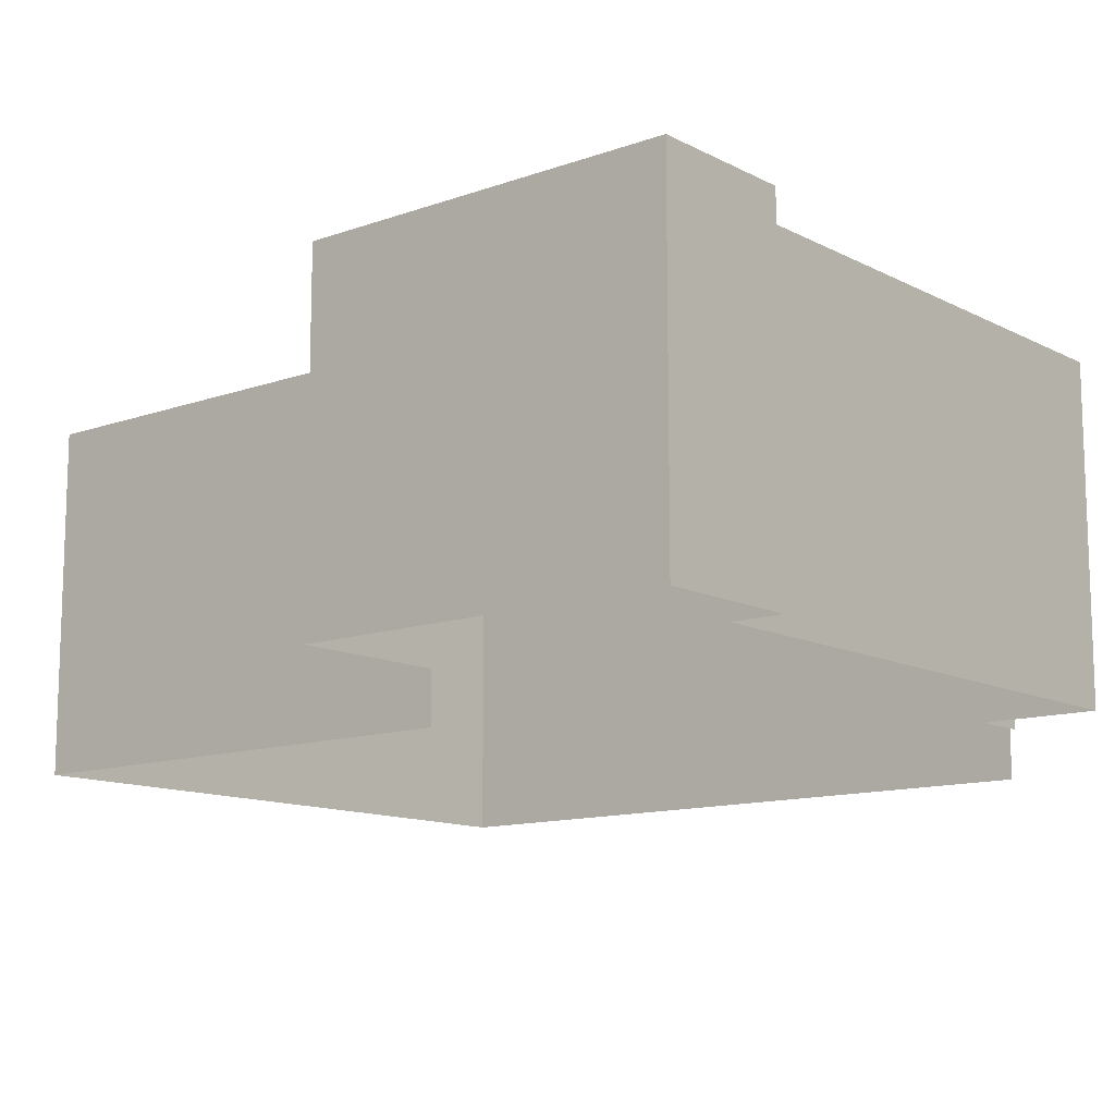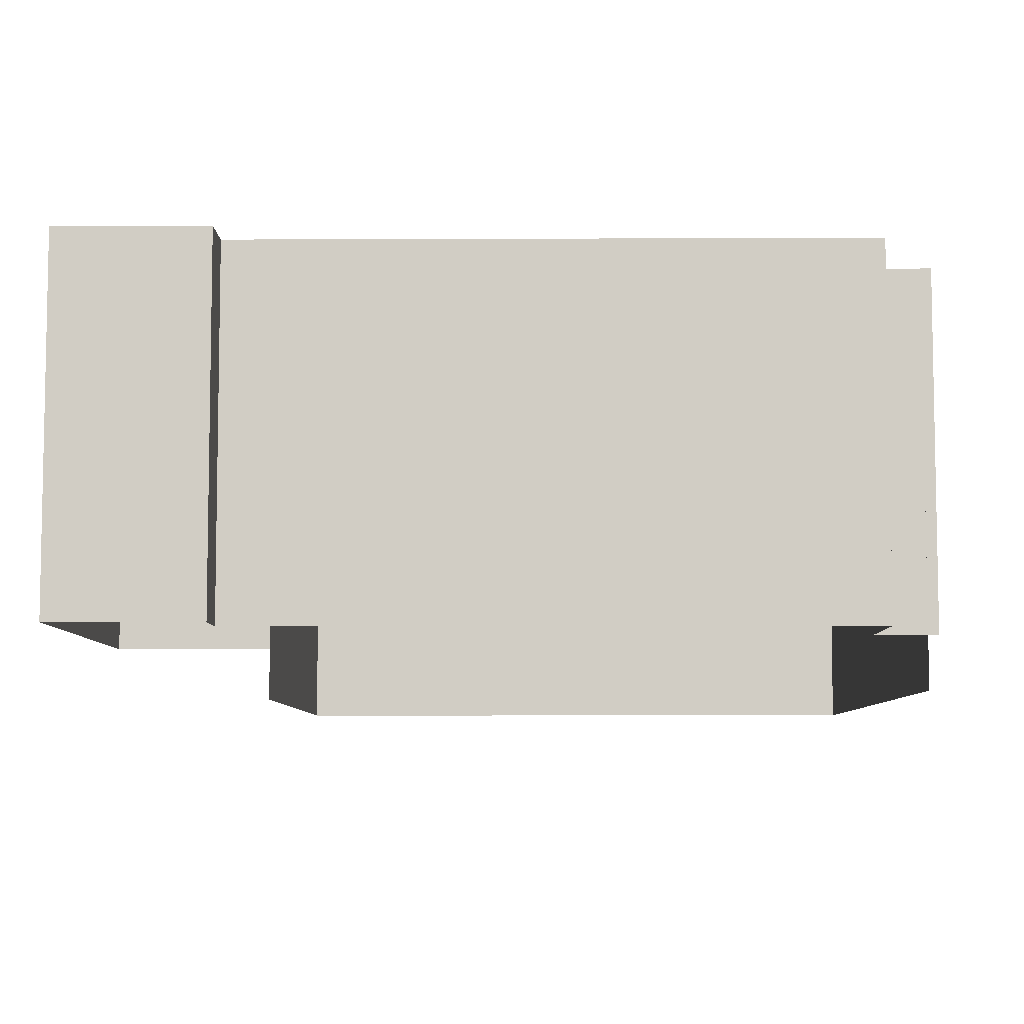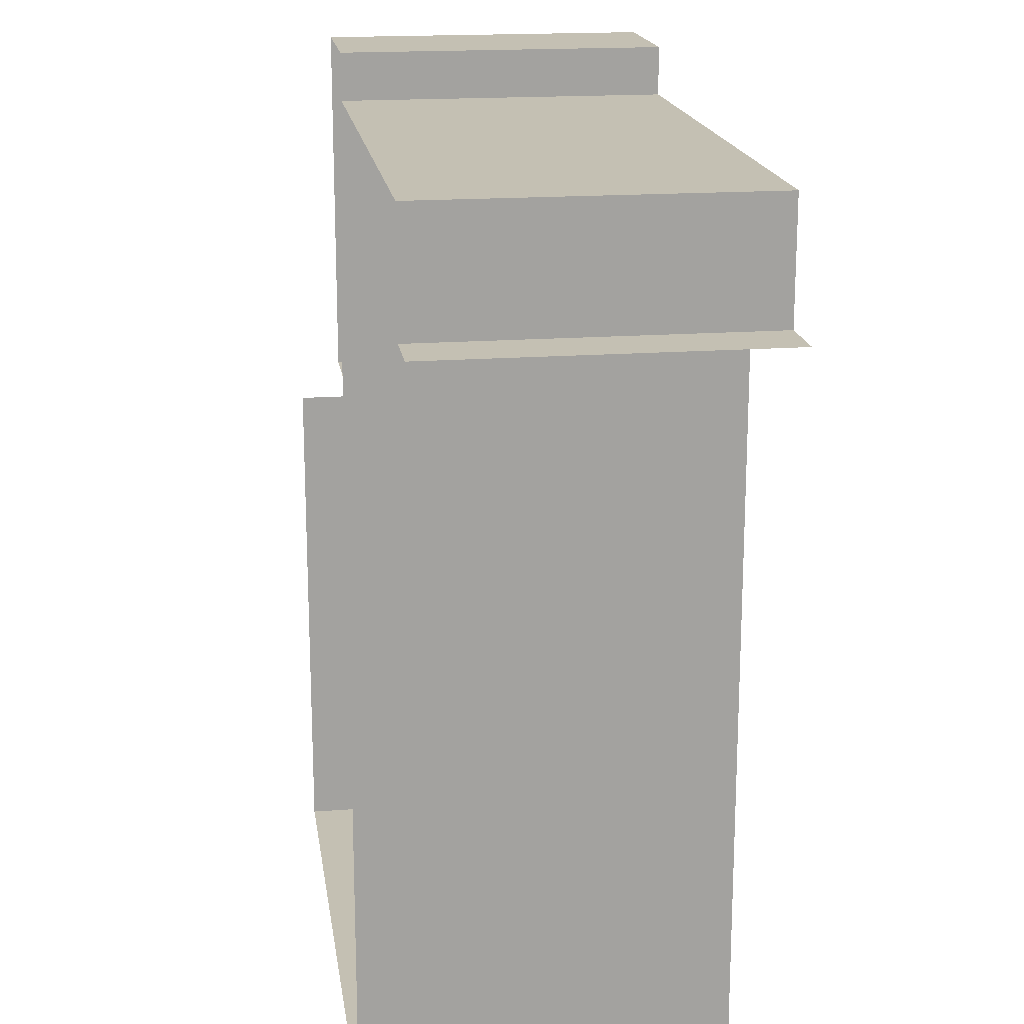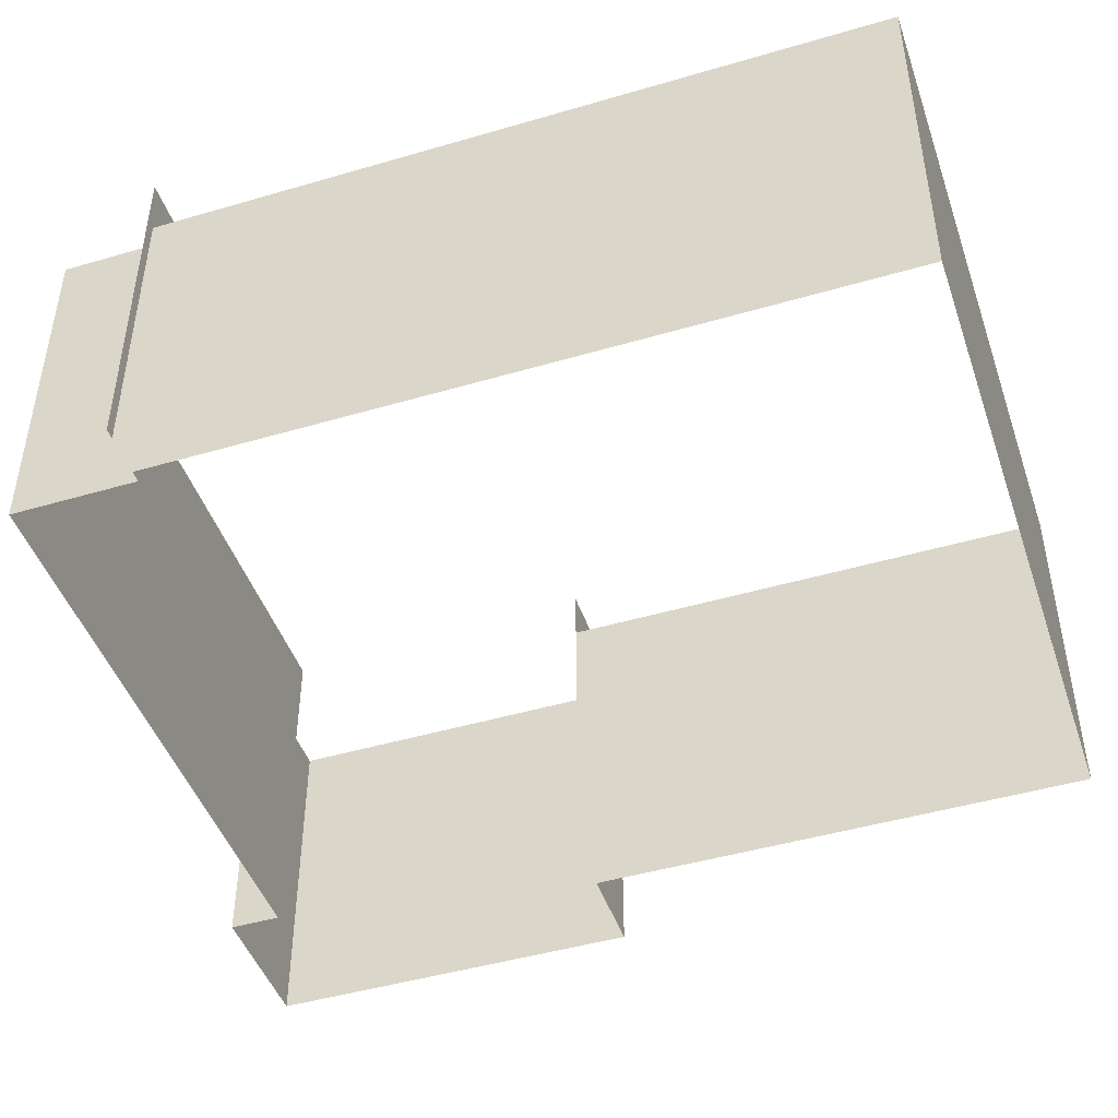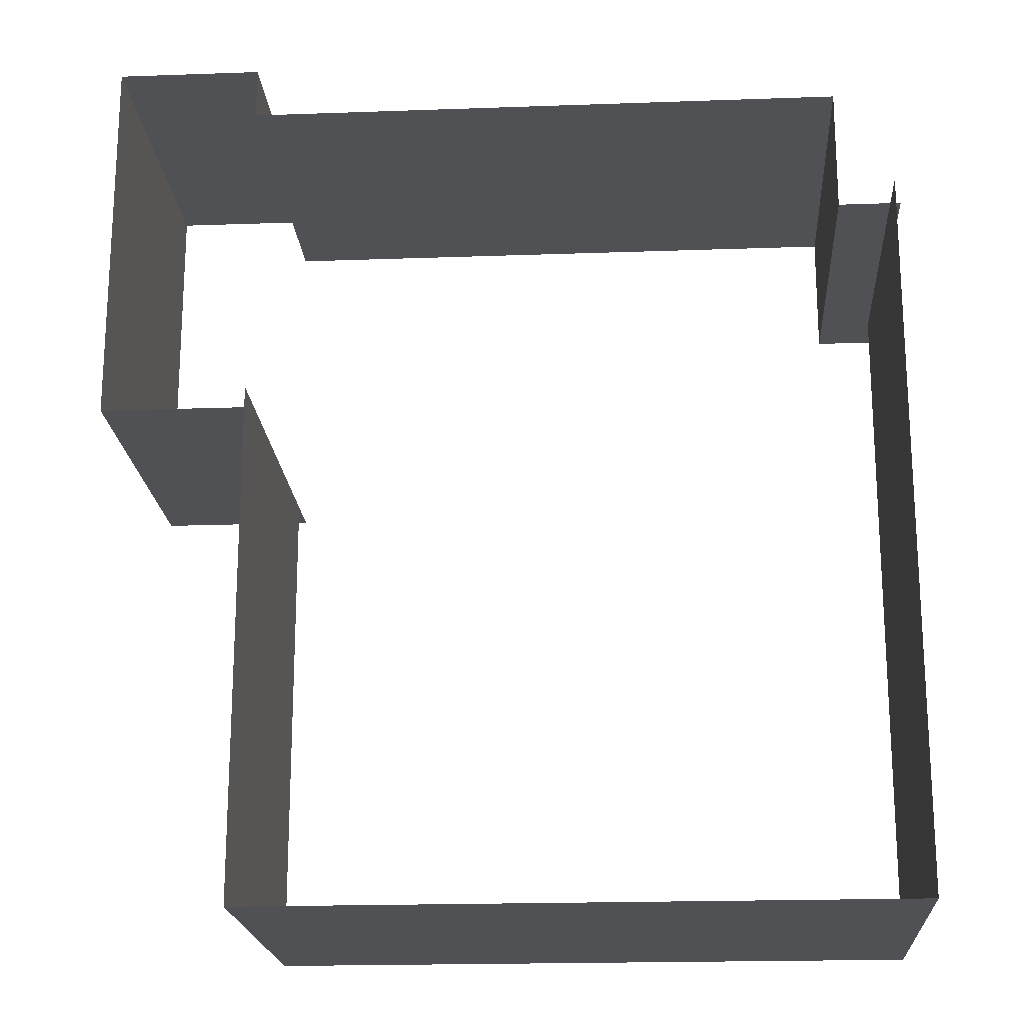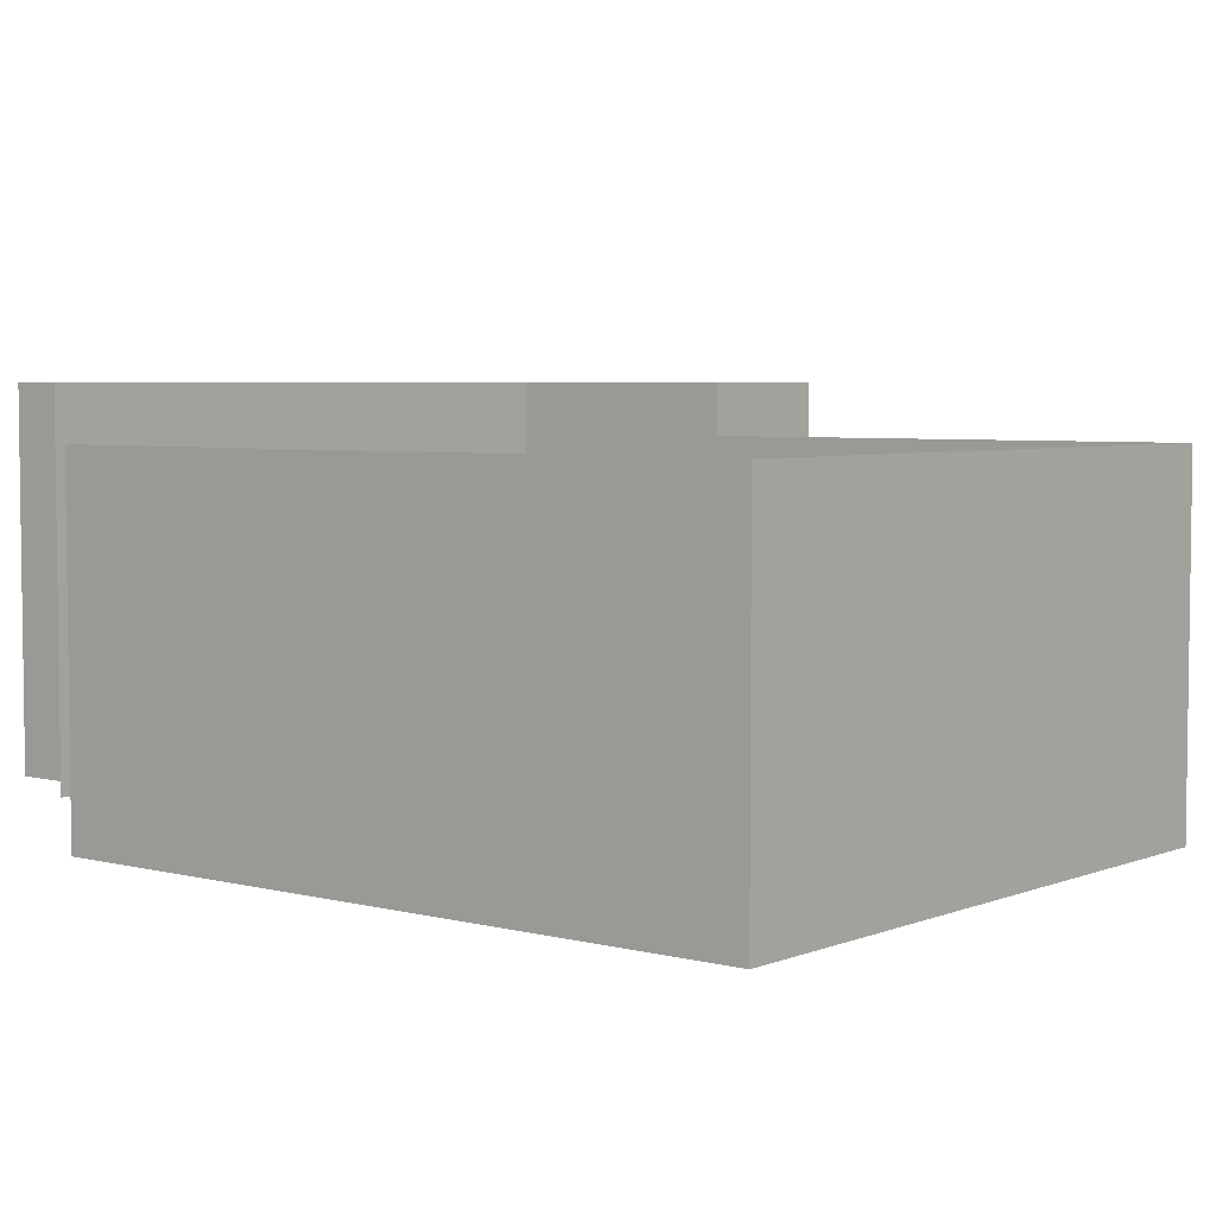
<metadata>
{"format":"obj","ext":"obj","renderer":"f3d","projection":"perspective","resolution":1024,"background":"white","views":[{"elev":-12.2,"azim":-50.1,"up":"+Y"},{"elev":-6.9,"azim":0.7,"up":"+Y"},{"elev":18.0,"azim":81.7,"up":"+Z"},{"elev":-46.0,"azim":108.6,"up":"+Y"},{"elev":-19.6,"azim":3.8,"up":"+Z"},{"elev":4.7,"azim":129.1,"up":"+Y"}]}
</metadata>
<code>
g ZoneCollider
v 31 38.87 -20.05
v -31 5 -20.05
v -31 38.87 -20.05
v 31 5 -20.05
v 31 5 -20.05
v 31 38.87 48.95
v 31 5 48.95
v 31 38.87 -20.05
v -31 38.87 29.15
v -31 5 -20.05
v -31 38.87 -20.05
v -31 5 29.15
v -31 38.87 -20.05
v 31 5 -20.05
v 31 38.87 -20.05
v -31 5 -20.05
v 31 38.87 -20.05
v 31 5 48.95
v 31 38.87 48.95
v 31 5 -20.05
v -31 38.87 -20.05
v -31 5 29.15
v -31 38.87 29.15
v -31 5 -20.05
v 26 10 48.95
v 32 10 48.95
v 26 43.87 48.95
v 32 43.87 48.95
v 26 43.87 48.95
v 26 43.87 60.95
v 26 10 48.95
v 26 10 60.95
v 26 10 60.95
v -32 43.87 60.95
v -32 10 60.95
v 26 43.87 60.95
v -32 43.87 60.95
v -32 43.87 65.95
v -32 10 60.95
v -32 10 65.95
v -46 10 65.95
v -32 10 65.95
v -46 43.87 65.95
v -32 43.87 65.95
v -46 43.87 65.95
v -46 43.87 46.95
v -46 10 46.95
v -46 10 65.95
v -46 43.87 29.15
v -46 10 29.15
v 32 43.87 48.95
v 26 10 48.95
v 26 43.87 48.95
v 32 10 48.95
v 26 43.87 48.95
v 26 10 60.95
v 26 43.87 60.95
v 26 10 48.95
v 26 43.87 60.95
v -32 10 60.95
v -32 43.87 60.95
v 26 10 60.95
v -32 43.87 60.95
v -32 10 65.95
v -32 43.87 65.95
v -32 10 60.95
v -32 43.87 65.95
v -46 10 65.95
v -46 43.87 65.95
v -32 10 65.95
v -46 43.87 46.95
v -46 10 29.15
v -46 43.87 29.15
v -46 10 46.95
v -46 43.87 65.95
v -46 10 65.95
v -46 43.87 29.15
v -31 10 29.15
v -31 43.87 29.15
v -46 10 29.15
v -31 43.87 29.15
v -46 10 29.15
v -46 43.87 29.15
v -31 10 29.15
g ZoneCollider_0
f 3 2 1
f 2 4 1
f 7 6 5
f 8 5 6
f 11 10 9
f 12 9 10
f 15 14 13
f 16 13 14
f 19 18 17
f 20 17 18
f 23 22 21
f 24 21 22
f 27 26 25
f 27 28 26
f 31 30 29
f 30 31 32
f 35 34 33
f 34 36 33
f 39 38 37
f 38 39 40
f 43 42 41
f 43 44 42
f 47 46 45
f 45 48 47
f 49 46 47
f 47 50 49
f 53 52 51
f 54 51 52
f 57 56 55
f 58 55 56
f 61 60 59
f 62 59 60
f 65 64 63
f 66 63 64
f 69 68 67
f 70 67 68
f 73 72 71
f 74 71 72
f 71 74 75
f 76 75 74
f 79 78 77
f 80 77 78
f 83 82 81
f 84 81 82

</code>
